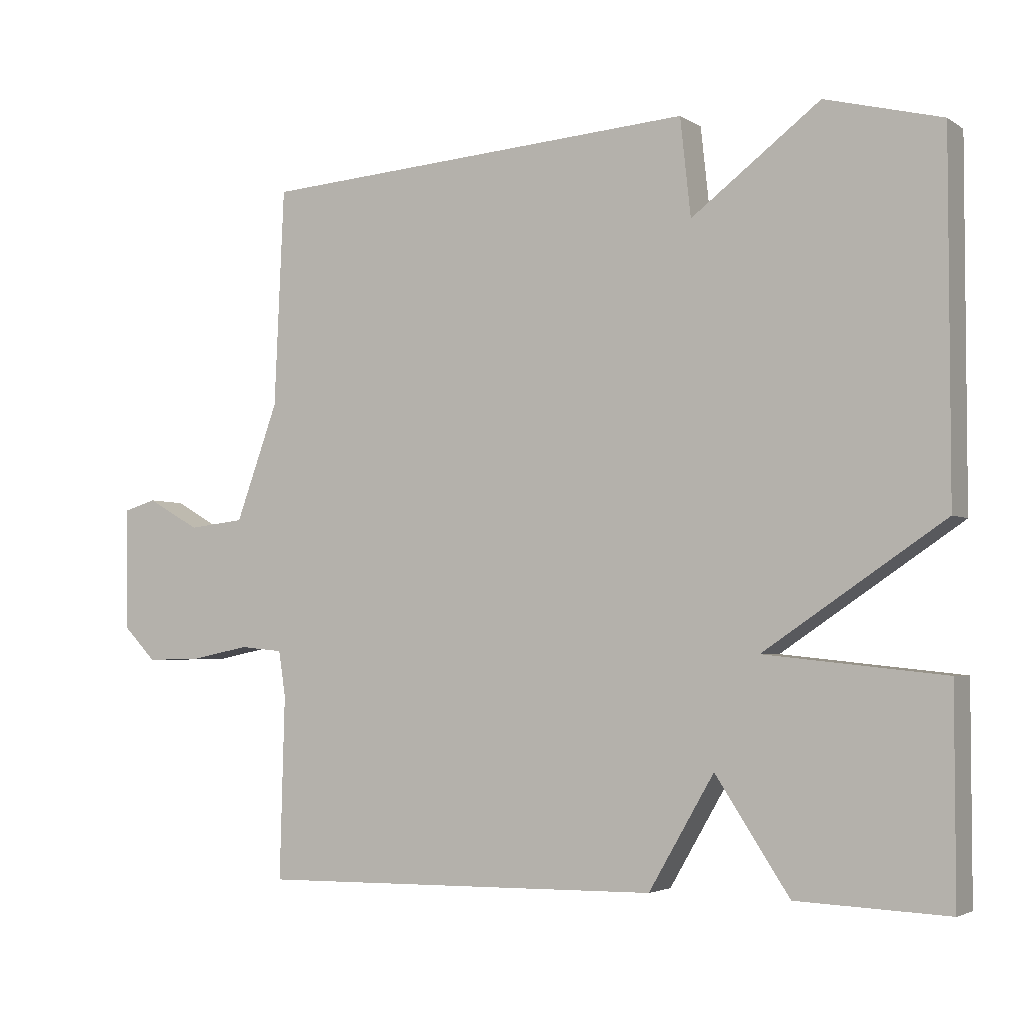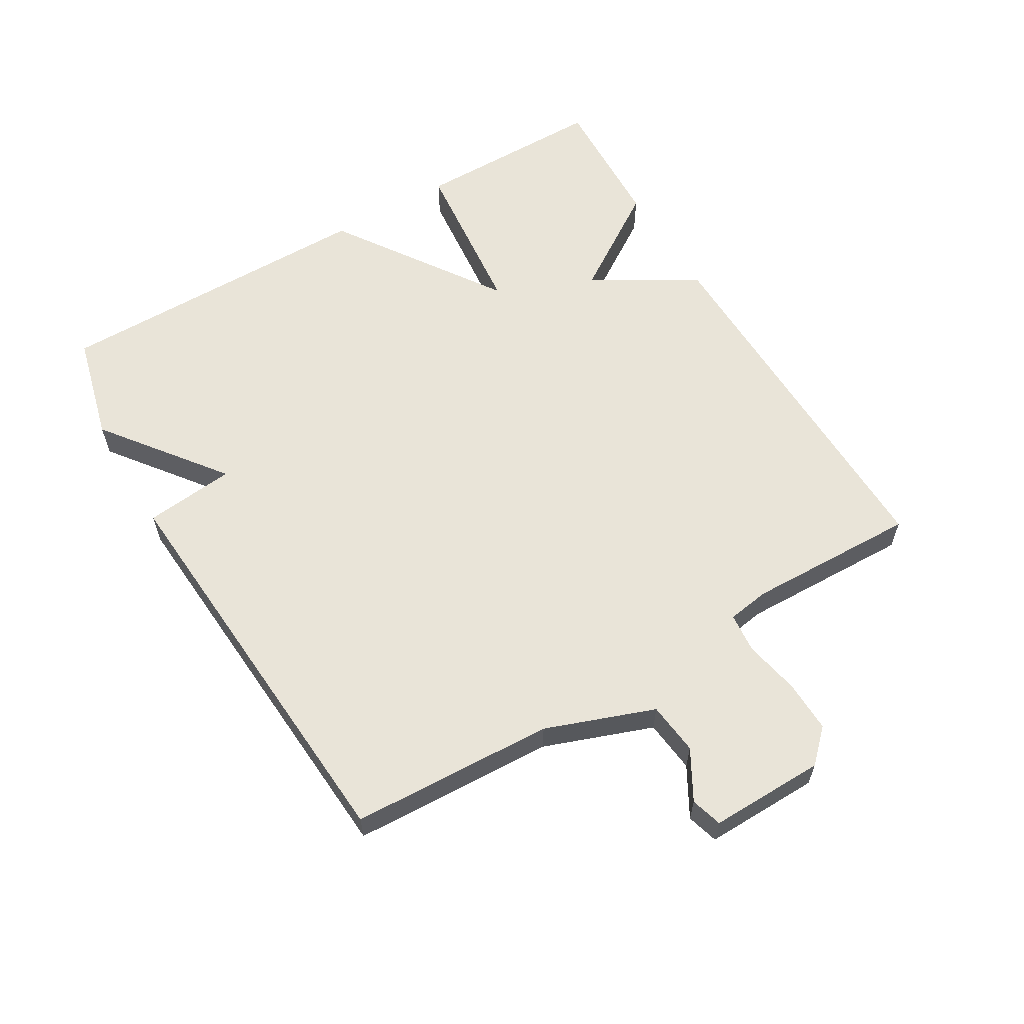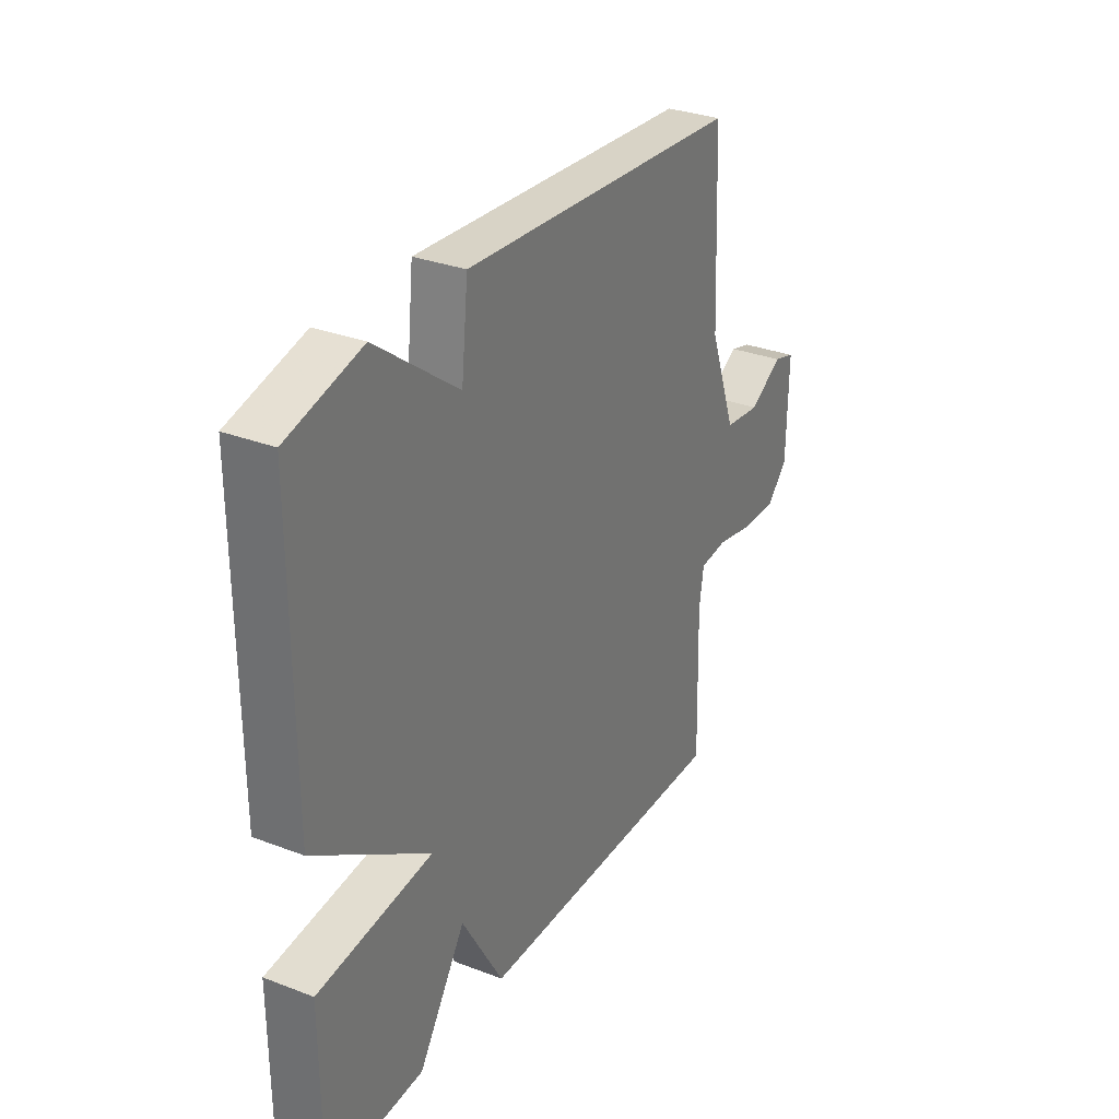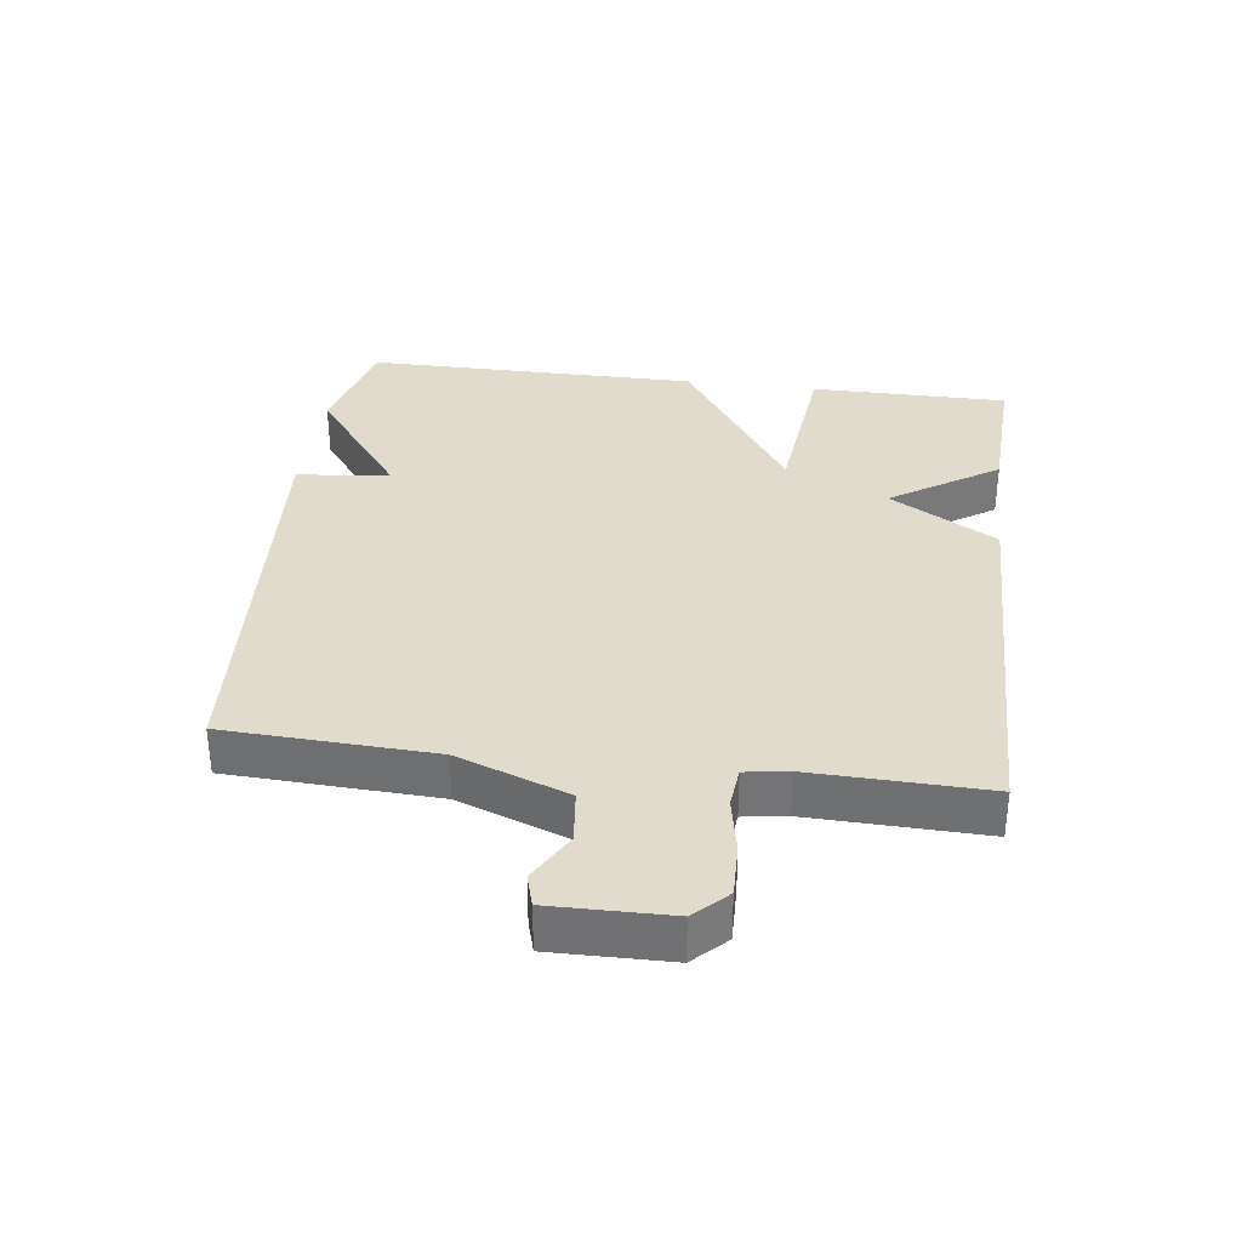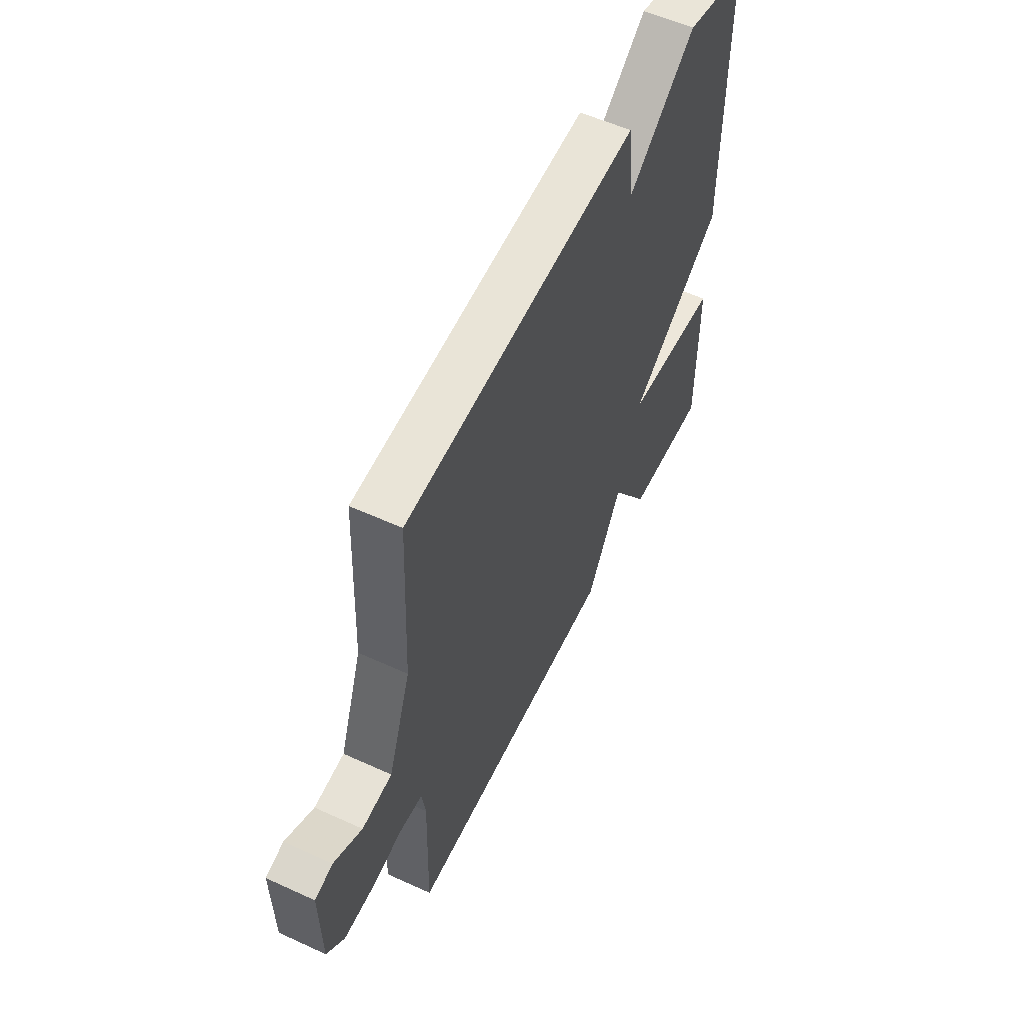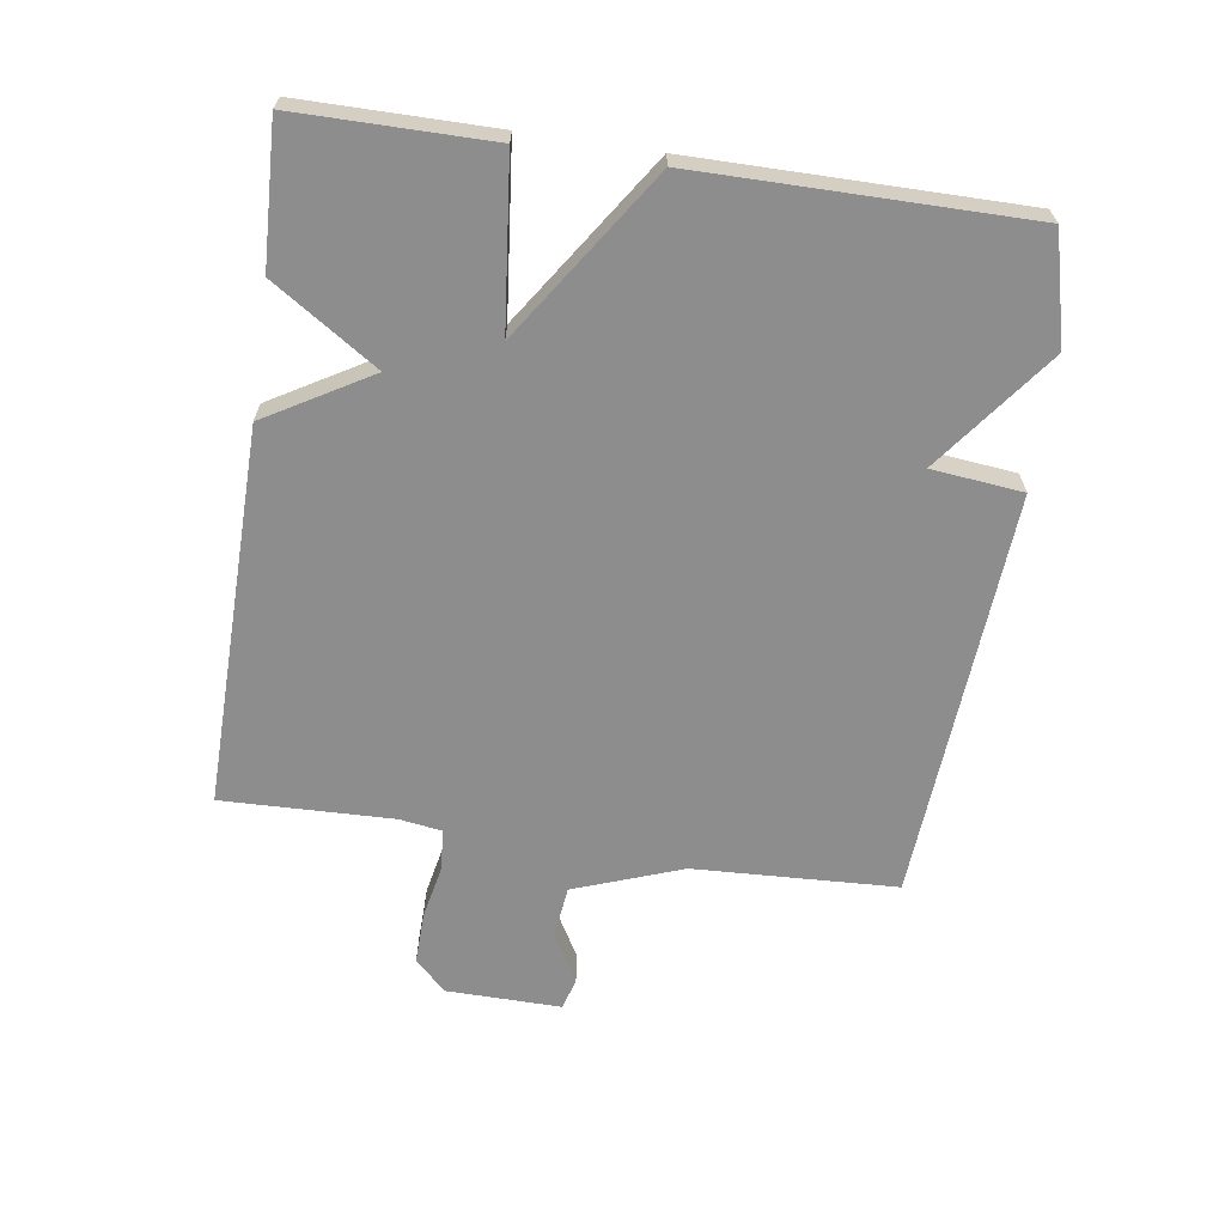
<metadata>
{"format":"obj","ext":"obj","renderer":"f3d","projection":"perspective","resolution":1024,"background":"white","views":[{"elev":-3.5,"azim":-152.1,"up":"+Z"},{"elev":59.9,"azim":59.3,"up":"+Y"},{"elev":31.2,"azim":-61.4,"up":"+Z"},{"elev":33.8,"azim":97.4,"up":"+Y"},{"elev":56.4,"azim":115.6,"up":"+Z"},{"elev":-64.6,"azim":-98.4,"up":"+Y"}]}
</metadata>
<code>
v -0.5 0.07 -0.5
v -0.5 0.07 -0.203
v -0.242 0.07 -0.176
v -0.5 0.07 -0.003
v -0.5 0.07 0.5
v -0.333 0.07 0.543
v -0.148 0.07 0.403
v -0.133 0.07 0.543
v 0.5 0.07 0.5
v 0.514 0.07 0.187
v 0.575 0.07 0.02
v 0.656 0.07 0.011
v 0.732 0.07 0.054
v 0.78 0.07 0.04
v 0.777 0.07 -0.137
v 0.73 0.07 -0.185
v 0.65 0.07 -0.183
v 0.565 0.07 -0.166
v 0.503 0.07 -0.172
v 0.493 0.07 -0.237
v 0.5 0.07 -0.5
v -0.083 0.07 -0.491
v -0.177 0.07 -0.33
v -0.283 0.07 -0.491
v -0.5 0 -0.5
v -0.5 0 -0.203
v -0.242 0 -0.176
v -0.5 0 -0.003
v -0.5 0 0.5
v -0.333 0 0.543
v -0.148 0 0.403
v -0.133 0 0.543
v 0.5 0 0.5
v 0.514 0 0.187
v 0.575 0 0.02
v 0.656 0 0.011
v 0.732 0 0.054
v 0.78 0 0.04
v 0.777 0 -0.137
v 0.73 0 -0.185
v 0.65 0 -0.183
v 0.565 0 -0.166
v 0.503 0 -0.172
v 0.493 0 -0.237
v 0.5 0 -0.5
v -0.083 0 -0.491
v -0.177 0 -0.33
v -0.283 0 -0.491
f 1 2 3
f 24 1 3
f 23 24 3
f 22 23 3
f 21 22 3
f 20 21 3
f 5 6 7
f 4 5 7
f 3 4 7
f 20 3 7
f 19 20 7
f 18 19 7 8
f 16 17 18
f 15 16 18
f 14 15 18
f 13 14 18
f 12 13 18
f 11 12 18
f 10 11 18 8
f 8 9 10
f 27 26 25
f 27 25 48
f 27 48 47
f 27 47 46
f 27 46 45
f 27 45 44
f 31 30 29
f 31 29 28
f 31 28 27
f 31 27 44
f 31 44 43
f 32 31 43 42
f 42 41 40
f 42 40 39
f 42 39 38
f 42 38 37
f 42 37 36
f 42 36 35
f 32 42 35 34
f 34 33 32
f 1 25 26 2
f 2 26 27 3
f 3 27 28 4
f 4 28 29 5
f 5 29 30 6
f 6 30 31 7
f 7 31 32 8
f 8 32 33 9
f 9 33 34 10
f 10 34 35 11
f 11 35 36 12
f 12 36 37 13
f 13 37 38 14
f 14 38 39 15
f 15 39 40 16
f 16 40 41 17
f 17 41 42 18
f 18 42 43 19
f 19 43 44 20
f 20 44 45 21
f 21 45 46 22
f 22 46 47 23
f 23 47 48 24
f 24 48 25 1

</code>
